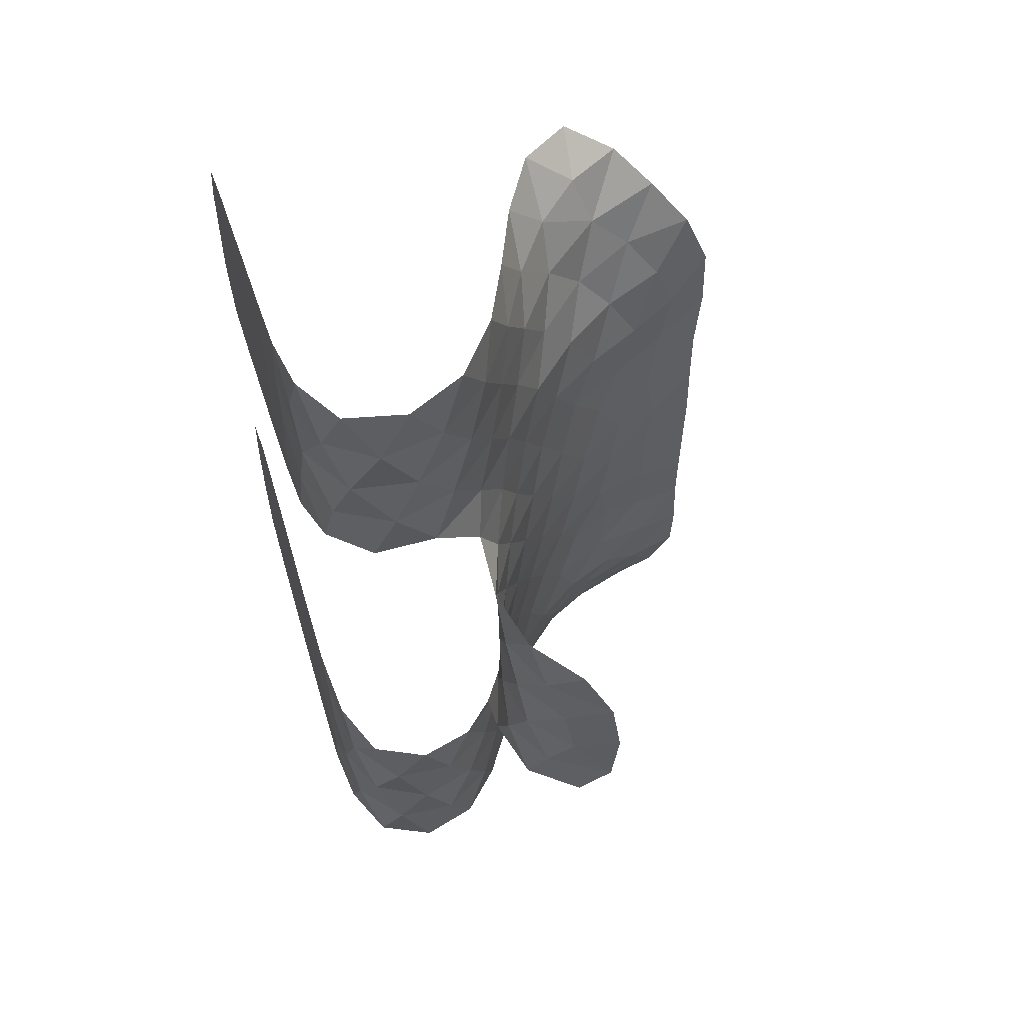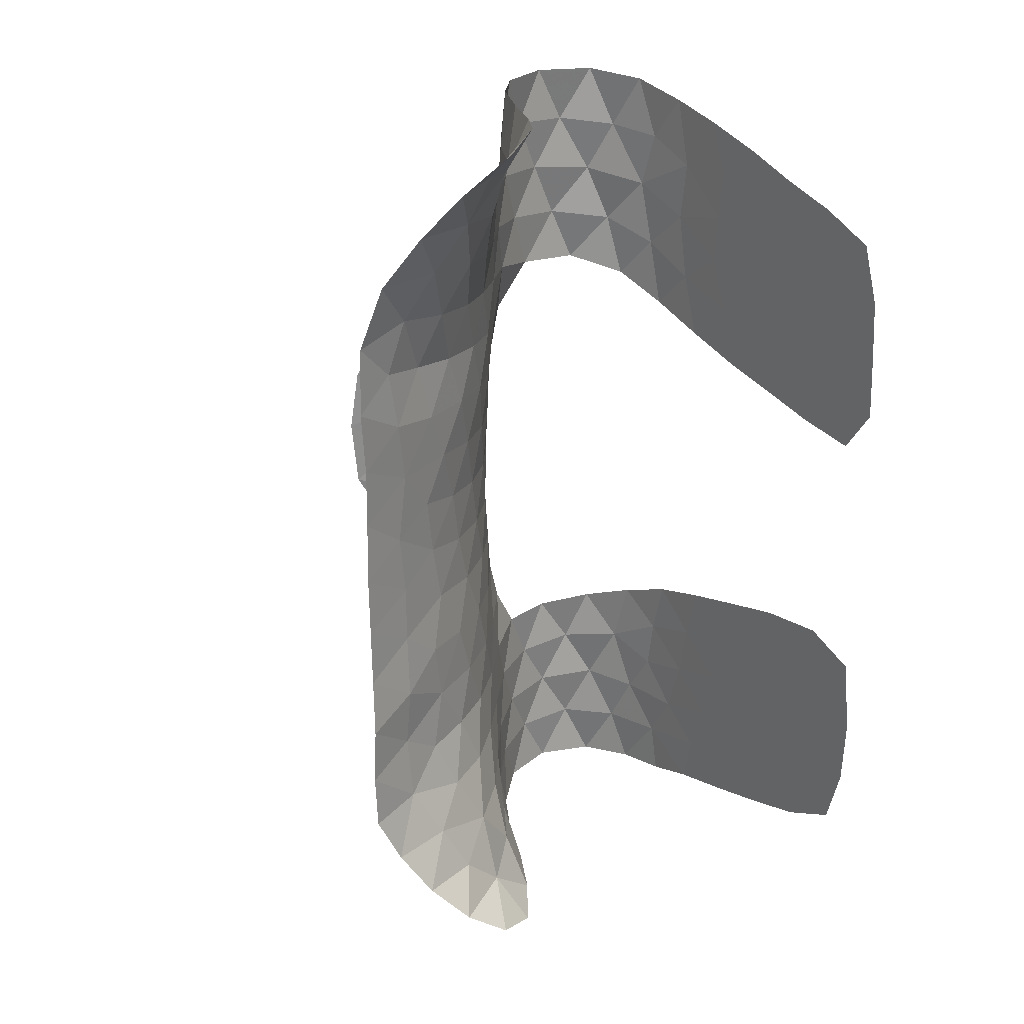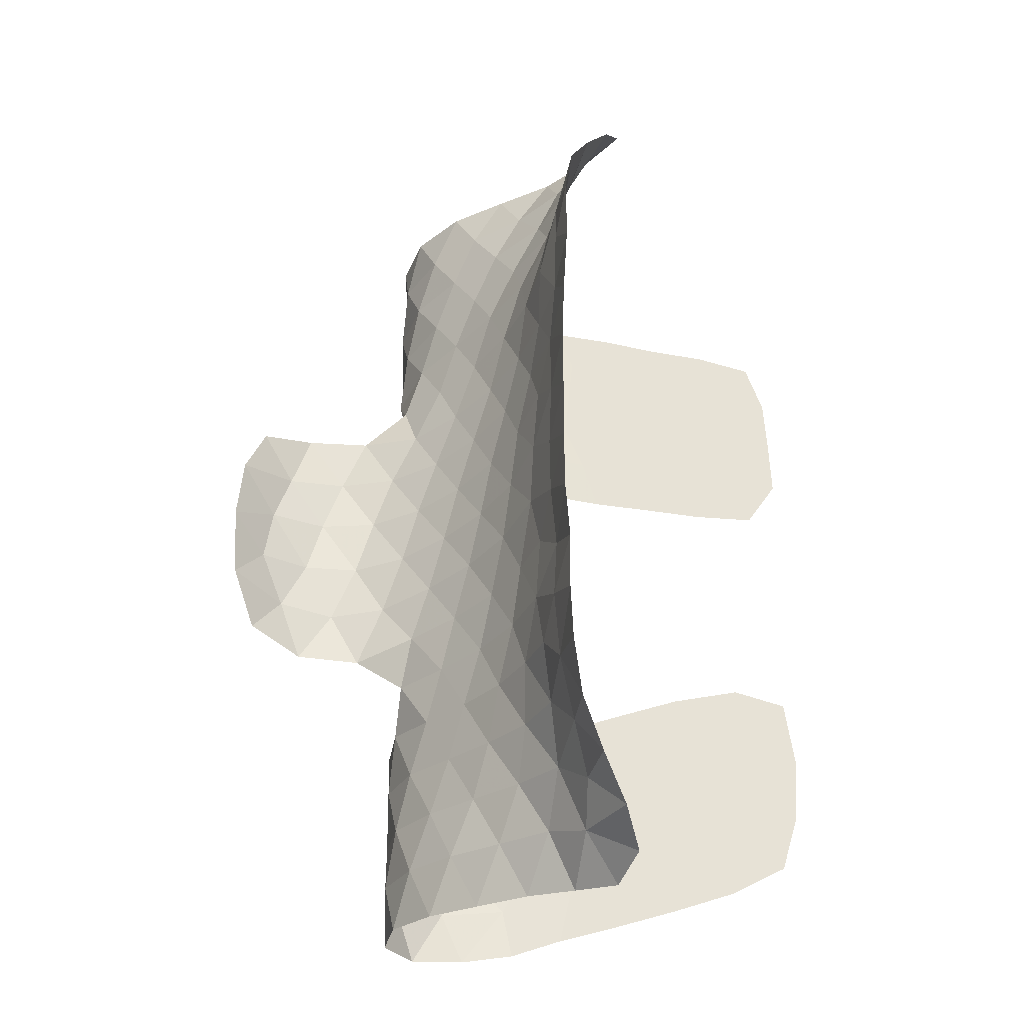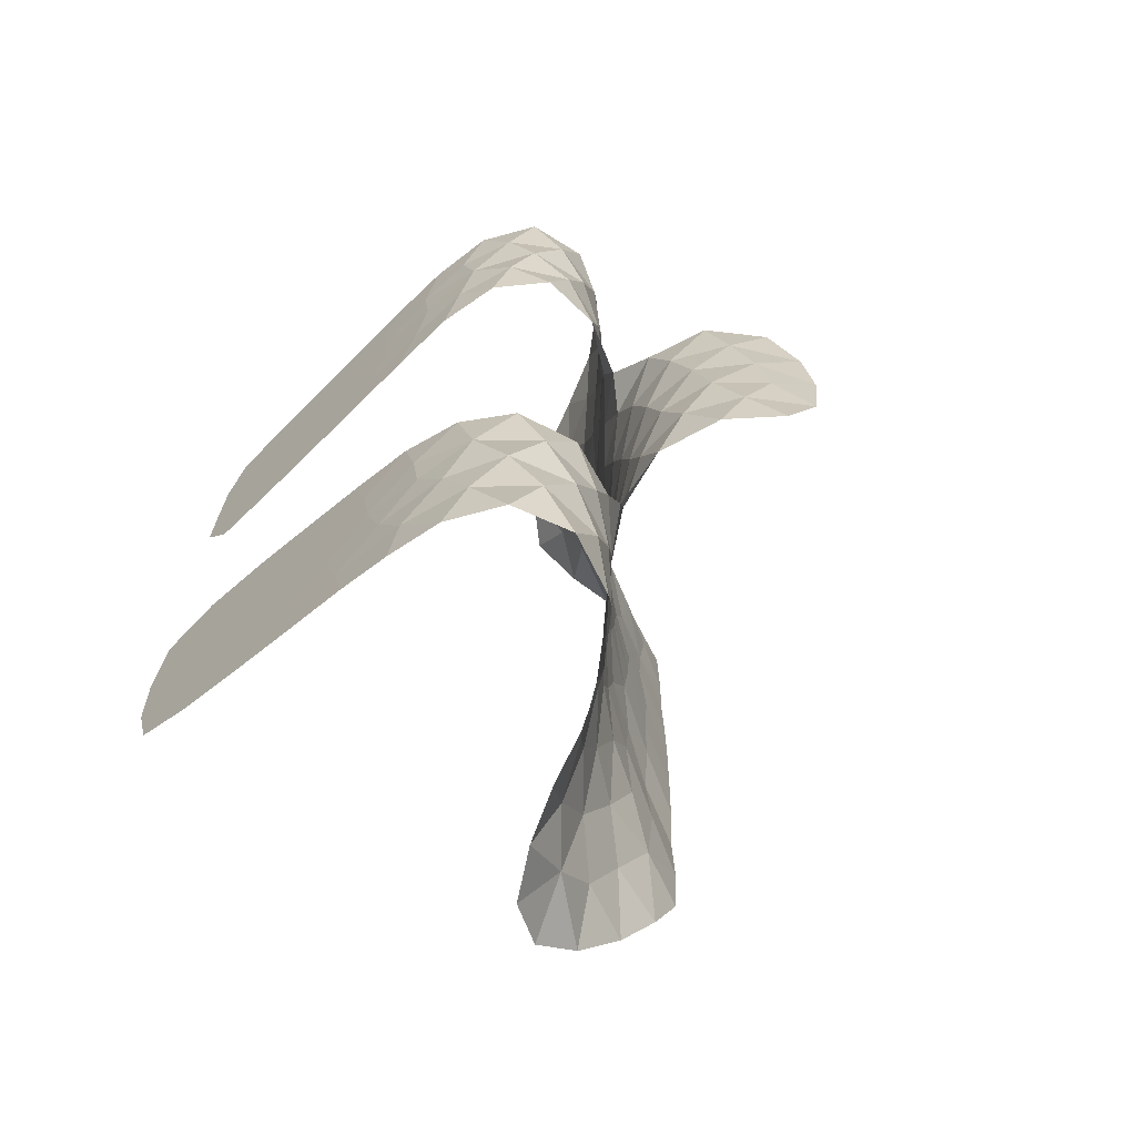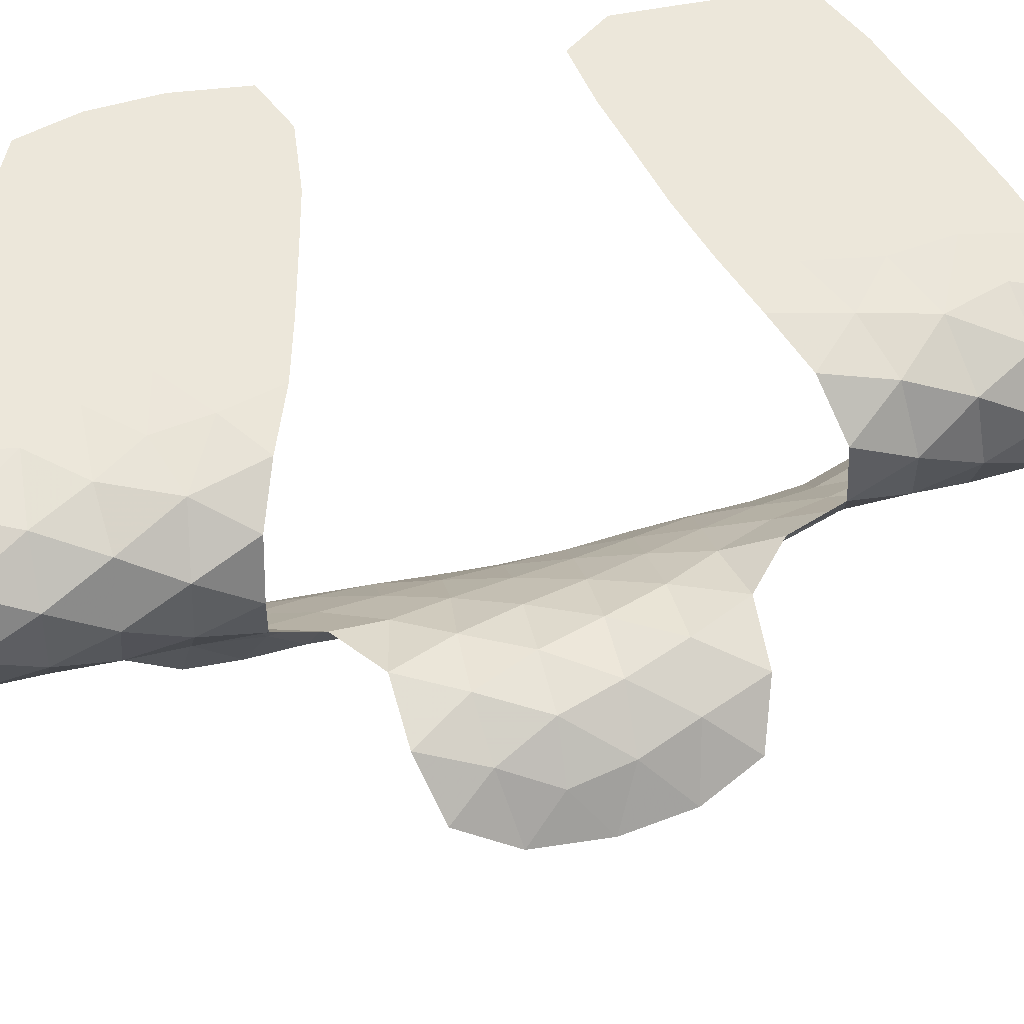
<metadata>
{"format":"obj","ext":"obj","renderer":"f3d","projection":"perspective","resolution":1024,"background":"white","views":[{"elev":57.3,"azim":72.8,"up":"+Y"},{"elev":25.4,"azim":-125.2,"up":"+Y"},{"elev":-31.2,"azim":-175.3,"up":"+Y"},{"elev":-67.5,"azim":42.6,"up":"+Y"},{"elev":52.1,"azim":75.3,"up":"+Z"}]}
</metadata>
<code>
v -0.7271 3.236 -0.72
v -0.3602 3.186 -0.4909
v -0.459 2.869 -0.7582
v -0.6922 2.94 -1.046
v -0.9809 3.169 -1.07
v -0.1201 2.824 -0.5011
v 0.05262 3.171 -0.3118
v -0.2957 2.514 -0.7573
v -0.5823 2.598 -1.161
v -0.8997 2.92 -1.414
v 0.2783 2.806 -0.2848
v 0.08123 2.472 -0.464
v 0.4583 3.162 -0.1186
v -0.08404 2.156 -0.6623
v -0.3846 2.222 -1.013
v -0.5637 2.299 -1.429
v -0.7577 2.632 -1.659
v 0.4571 2.438 -0.1871
v 0.6498 2.779 -0.01989
v 0.2639 2.109 -0.3593
v 0.8062 3.135 0.1704
v 0.1146 1.782 -0.5569
v -0.1667 1.835 -0.8881
v -0.3741 1.896 -1.25
v -0.4949 1.967 -1.642
v -0.6379 2.296 -1.903
v 0.7995 2.396 0.1274
v 0.617 2.065 -0.06799
v 0.9293 2.748 0.3411
v 0.4267 1.732 -0.2481
v 0.9876 3.122 0.5728
v 0.2538 1.386 -0.4238
v -0.01483 1.437 -0.7381
v -0.2162 1.48 -1.092
v -0.3528 1.534 -1.448
v -0.4975 1.6 -1.783
v -0.5974 1.877 -2.064
v 0.9066 2.004 0.286
v 0.9907 2.354 0.5398
v 0.7486 1.685 0.05421
v 0.9828 2.716 0.7768
v 0.5655 1.342 -0.1535
v 0.8783 3.102 0.9879
v 0.4147 0.9872 -0.3094
v 0.1047 1.034 -0.6
v -0.1464 1.086 -0.9385
v -0.334 1.114 -1.33
v -0.4816 1.181 -1.702
v -0.5983 1.394 -2.079
v 0.975 1.591 0.4369
v 0.9969 1.959 0.7156
v 0.881 2.303 0.9792
v 0.881 1.305 0.1056
v 0.7255 2.672 1.108
v 0.769 0.9556 -0.05681
v 0.5059 3.065 1.19
v 0.5752 0.6017 -0.2117
v 0.2462 0.6361 -0.491
v -0.03141 0.6867 -0.8098
v -0.2568 0.7525 -1.174
v -0.4378 0.7506 -1.629
v -0.5682 0.9422 -2.031
v 0.9535 1.57 0.8742
v 0.7533 1.904 1.093
v 0.4583 2.238 1.201
v 1.204 1.011 0.09198
v 0.3406 2.641 1.222
v 0.959 0.6015 0.007256
v 0.08294 2.976 1.242
v 0.7211 0.2211 -0.1304
v 0.3774 0.2446 -0.3897
v 0.08626 0.2798 -0.6937
v -0.1456 0.3382 -1.025
v -0.3259 0.4308 -1.373
v -0.4445 0.2704 -1.692
v -0.5519 0.5181 -2.027
v 0.6379 1.464 1.149
v 0.3461 1.778 1.219
v 0.02017 2.064 1.243
v -0.03596 2.491 1.245
v 1.377 0.6103 0.0727
v 1.643 0.9876 -0.02046
v 1.106 0.2085 0.03948
v -0.3234 2.89 1.247
v 0.8472 -0.1755 -0.05936
v 0.4898 -0.1413 -0.2958
v 0.1744 -0.1141 -0.5939
v -0.08573 -0.07541 -0.9378
v -0.2849 0.01993 -1.304
v -0.4248 -0.163 -1.639
v -0.5541 0.07315 -2.036
v 0.2383 1.304 1.236
v -0.06321 1.596 1.245
v -0.427 2.173 1.247
v -0.3958 1.819 1.247
v -0.4639 2.535 1.247
v 1.767 0.5641 -0.1129
v 1.516 0.2045 0.02753
v 1.954 0.8682 -0.3301
v 1.238 -0.1976 0.05835
v -0.783 2.774 1.246
v 0.6143 -0.526 -0.1876
v 1.004 -0.5833 0.02428
v 0.2738 -0.4964 -0.4738
v -0.01828 -0.4659 -0.818
v -0.2559 -0.4052 -1.219
v -0.4306 -0.5678 -1.641
v -0.5516 -0.3483 -2.027
v -0.2032 1.167 1.247
v -0.5403 1.462 1.246
v -0.8534 2.322 1.246
v -0.848 1.874 1.246
v 1.87 0.1836 -0.2239
v 2.065 0.4825 -0.513
v 1.625 -0.1937 -0.01657
v 1.417 -0.6086 0.06501
v -1.197 2.644 1.245
v 0.756 -0.9021 -0.07034
v 0.3942 -0.8761 -0.3359
v 1.202 -1.008 0.09158
v 0.08234 -0.8559 -0.6416
v -0.1614 -0.8315 -0.9875
v -0.3298 -0.8119 -1.329
v -0.4681 -1.021 -1.648
v -0.5541 -0.7654 -2.022
v -0.6539 1.051 1.246
v -0.9644 1.423 1.245
v -1.257 2.195 1.245
v -1.295 1.764 1.245
v 1.918 -0.2178 -0.2863
v 2.098 0.01499 -0.5718
v 1.785 -0.5783 -0.1321
v 1.644 -0.9925 -0.02108
v -1.615 2.535 1.244
v 0.8453 -1.254 0.06461
v 0.5018 -1.25 -0.2162
v 0.1787 -1.242 -0.5073
v -0.09149 -1.23 -0.8517
v -0.2946 -1.232 -1.253
v -0.4485 -1.438 -1.674
v -0.5846 -1.182 -2.034
v -1.086 0.9665 1.245
v -1.384 1.326 1.244
v -1.679 2.083 1.244
v -1.74 1.671 1.243
v 2.075 -0.4879 -0.5309
v 1.957 -0.8726 -0.3332
v -2.019 2.376 1.243
v 0.6246 -1.619 -0.07592
v 0.9062 -1.578 0.2561
v 0.3079 -1.624 -0.3664
v 0.02259 -1.625 -0.6736
v -0.1966 -1.623 -1.008
v -0.3507 -1.648 -1.358
v -0.4822 -1.909 -1.65
v -0.5802 -1.587 -2.049
v -1.519 0.8773 1.244
v -1.793 1.244 1.243
v -2.146 1.979 1.242
v -2.169 1.557 1.242
v 0.7568 -1.981 0.06878
v 0.4329 -1.999 -0.2265
v 1.002 -1.587 0.6433
v 0.97 -1.971 0.4371
v 0.1102 -2.009 -0.5158
v -0.1816 -2.022 -0.8246
v -0.3874 -2.025 -1.179
v -0.5611 -2.288 -1.435
v -0.6413 -2.316 -1.875
v -0.5964 -1.97 -2.041
v -1.961 0.8208 1.243
v -2.184 1.132 1.242
v 0.877 -2.357 0.2389
v 0.5811 -2.369 -0.08388
v 0.2348 -2.381 -0.3579
v 0.8484 -1.542 1.02
v 0.9515 -1.946 0.8721
v 0.9988 -2.337 0.6567
v -0.1166 -2.393 -0.6277
v -0.4187 -2.42 -0.9542
v -0.6366 -2.638 -1.248
v -0.7647 -2.636 -1.676
v 0.9723 -2.73 0.4458
v 0.7419 -2.744 0.07194
v 0.4095 -2.757 -0.2114
v 0.03682 -2.764 -0.4339
v 0.4997 -1.405 1.196
v 0.6183 -1.879 1.157
v 0.8185 -2.302 1.044
v 0.9484 -2.709 0.8751
v -0.33 -2.775 -0.664
v -0.6049 -2.899 -0.9551
v -0.8987 -2.916 -1.421
v 0.9944 -3.116 0.6594
v 0.8776 -3.124 0.2581
v 0.5742 -3.141 -0.03847
v 0.2147 -3.155 -0.2439
v -0.16 -3.151 -0.4051
v 0.07888 -1.233 1.242
v 0.181 -1.635 1.237
v 0.2337 -2.007 1.232
v 0.4409 -2.324 1.206
v 0.6264 -2.694 1.153
v 0.8323 -3.101 1.03
v -0.5041 -3.186 -0.5799
v -0.8092 -3.239 -0.7944
v -0.9674 -3.126 -1.121
v -0.2519 -1.504 1.247
v -0.3609 -1.106 1.247
v -0.1767 -1.901 1.246
v -0.04574 -2.301 1.245
v 0.1581 -2.648 1.239
v 0.469 -3.06 1.198
v -0.6814 -1.383 1.246
v -0.5995 -1.775 1.246
v -0.8045 -0.9911 1.246
v -0.5024 -2.167 1.246
v -0.3683 -2.538 1.247
v -0.2906 -2.895 1.247
v 0.08711 -3.008 1.242
v -1.106 -1.264 1.245
v -1.026 -1.652 1.245
v -0.9446 -2.042 1.245
v -1.258 -0.8773 1.245
v -0.8403 -2.423 1.246
v -0.7265 -2.796 1.246
v -1.511 -1.134 1.244
v -1.456 -1.517 1.244
v -1.378 -1.9 1.244
v -1.296 -2.296 1.245
v -1.756 -0.8145 1.243
v -1.183 -2.681 1.245
v -1.858 -1.277 1.243
v -1.823 -1.709 1.243
v -1.726 -2.12 1.244
v -1.641 -2.552 1.244
v -2.135 -0.9584 1.243
v -2.202 -1.458 1.242
v -2.174 -1.936 1.242
v -2.049 -2.358 1.243
f 1 3 2
f 1 4 3
f 1 5 4
f 3 6 2
f 6 7 2
f 3 8 6
f 3 9 8
f 4 9 3
f 4 10 9
f 5 10 4
f 6 11 7
f 6 12 11
f 8 12 6
f 11 13 7
f 8 14 12
f 8 15 14
f 9 15 8
f 9 16 15
f 9 17 16
f 10 17 9
f 12 18 11
f 18 19 11
f 11 19 13
f 12 20 18
f 14 20 12
f 19 21 13
f 14 22 20
f 14 23 22
f 15 23 14
f 15 24 23
f 16 24 15
f 16 25 24
f 16 26 25
f 17 26 16
f 18 27 19
f 18 28 27
f 20 28 18
f 19 29 21
f 27 29 19
f 20 30 28
f 22 30 20
f 29 31 21
f 22 32 30
f 22 33 32
f 23 33 22
f 23 34 33
f 24 34 23
f 24 35 34
f 25 35 24
f 25 36 35
f 25 37 36
f 26 37 25
f 28 38 27
f 38 39 27
f 27 39 29
f 28 40 38
f 30 40 28
f 39 41 29
f 29 41 31
f 30 42 40
f 32 42 30
f 41 43 31
f 32 44 42
f 32 45 44
f 33 45 32
f 33 46 45
f 34 46 33
f 34 47 46
f 35 47 34
f 35 48 47
f 36 48 35
f 36 49 48
f 37 49 36
f 40 50 38
f 50 51 38
f 38 51 39
f 39 52 41
f 51 52 39
f 40 53 50
f 42 53 40
f 41 54 43
f 52 54 41
f 42 55 53
f 44 55 42
f 54 56 43
f 44 57 55
f 44 58 57
f 45 58 44
f 45 59 58
f 46 59 45
f 46 60 59
f 47 60 46
f 47 61 60
f 48 61 47
f 48 62 61
f 49 62 48
f 50 63 51
f 51 64 52
f 63 64 51
f 52 65 54
f 64 65 52
f 55 66 53
f 54 67 56
f 65 67 54
f 55 68 66
f 57 68 55
f 67 69 56
f 57 70 68
f 57 71 70
f 58 71 57
f 58 72 71
f 59 72 58
f 59 73 72
f 60 73 59
f 60 74 73
f 61 74 60
f 61 75 74
f 61 76 75
f 62 76 61
f 63 77 64
f 64 78 65
f 77 78 64
f 78 79 65
f 65 80 67
f 79 80 65
f 67 80 69
f 68 81 66
f 81 82 66
f 68 83 81
f 70 83 68
f 80 84 69
f 70 85 83
f 70 86 85
f 71 86 70
f 71 87 86
f 72 87 71
f 72 88 87
f 73 88 72
f 73 89 88
f 75 89 74
f 74 89 73
f 75 90 89
f 75 91 90
f 76 91 75
f 77 92 78
f 78 93 79
f 92 93 78
f 79 94 80
f 79 95 94
f 93 95 79
f 94 96 80
f 80 96 84
f 81 97 82
f 81 98 97
f 83 98 81
f 97 99 82
f 83 100 98
f 85 100 83
f 96 101 84
f 86 102 85
f 102 103 85
f 85 103 100
f 87 104 86
f 86 104 102
f 88 105 87
f 87 105 104
f 88 106 105
f 89 106 88
f 90 106 89
f 90 107 106
f 90 108 107
f 91 108 90
f 92 109 93
f 93 110 95
f 109 110 93
f 94 111 96
f 96 111 101
f 94 112 111
f 95 112 94
f 110 112 95
f 98 113 97
f 113 114 97
f 97 114 99
f 98 115 113
f 100 115 98
f 100 116 115
f 103 116 100
f 111 117 101
f 102 118 103
f 104 119 102
f 102 119 118
f 103 120 116
f 118 120 103
f 104 121 119
f 105 121 104
f 105 122 121
f 106 122 105
f 106 123 122
f 107 123 106
f 107 124 123
f 107 125 124
f 108 125 107
f 109 126 110
f 110 127 112
f 126 127 110
f 111 128 117
f 112 128 111
f 112 129 128
f 127 129 112
f 115 130 113
f 113 131 114
f 130 131 113
f 115 132 130
f 116 132 115
f 120 133 116
f 116 133 132
f 128 134 117
f 118 135 120
f 118 136 135
f 119 136 118
f 119 137 136
f 121 137 119
f 121 138 137
f 122 138 121
f 122 139 138
f 124 139 123
f 123 139 122
f 124 140 139
f 124 141 140
f 125 141 124
f 126 142 127
f 127 143 129
f 142 143 127
f 128 144 134
f 129 144 128
f 129 145 144
f 143 145 129
f 130 146 131
f 132 146 130
f 132 147 146
f 133 147 132
f 144 148 134
f 136 149 135
f 149 150 135
f 137 151 136
f 136 151 149
f 137 152 151
f 138 152 137
f 138 153 152
f 139 153 138
f 139 154 153
f 140 154 139
f 140 155 154
f 140 156 155
f 141 156 140
f 142 157 143
f 143 158 145
f 157 158 143
f 144 159 148
f 145 159 144
f 145 160 159
f 158 160 145
f 149 161 150
f 151 162 149
f 149 162 161
f 150 164 163
f 161 164 150
f 151 165 162
f 152 165 151
f 152 166 165
f 153 166 152
f 153 167 166
f 155 167 154
f 154 167 153
f 155 168 167
f 155 169 168
f 155 170 169
f 156 170 155
f 157 171 158
f 158 172 160
f 171 172 158
f 161 173 164
f 162 174 161
f 161 174 173
f 162 175 174
f 165 175 162
f 163 177 176
f 164 177 163
f 164 178 177
f 173 178 164
f 165 179 175
f 166 179 165
f 166 180 179
f 168 180 167
f 167 180 166
f 168 181 180
f 168 182 181
f 169 182 168
f 173 183 178
f 174 184 173
f 173 184 183
f 174 185 184
f 175 185 174
f 179 186 175
f 175 186 185
f 176 188 187
f 177 188 176
f 178 189 177
f 177 189 188
f 178 190 189
f 183 190 178
f 179 191 186
f 180 191 179
f 180 192 191
f 181 192 180
f 181 193 192
f 182 193 181
f 183 194 190
f 183 195 194
f 184 195 183
f 184 196 195
f 185 196 184
f 185 197 196
f 186 197 185
f 186 198 197
f 191 198 186
f 187 200 199
f 188 200 187
f 188 201 200
f 188 202 201
f 189 202 188
f 189 203 202
f 190 203 189
f 190 204 203
f 194 204 190
f 191 205 198
f 192 205 191
f 192 206 205
f 192 207 206
f 193 207 192
f 200 208 199
f 208 209 199
f 200 210 208
f 201 210 200
f 202 211 201
f 201 211 210
f 202 212 211
f 203 212 202
f 203 213 212
f 204 213 203
f 208 214 209
f 208 215 214
f 210 215 208
f 214 216 209
f 211 217 210
f 210 217 215
f 211 218 217
f 212 218 211
f 212 219 218
f 213 220 212
f 212 220 219
f 214 221 216
f 214 222 221
f 215 222 214
f 215 223 222
f 217 223 215
f 221 224 216
f 217 225 223
f 218 225 217
f 218 226 225
f 219 226 218
f 221 227 224
f 221 228 227
f 222 228 221
f 223 229 222
f 222 229 228
f 223 230 229
f 225 230 223
f 227 231 224
f 225 232 230
f 226 232 225
f 227 233 231
f 228 233 227
f 228 234 233
f 229 234 228
f 229 235 234
f 230 235 229
f 230 236 235
f 232 236 230
f 233 237 231
f 234 238 233
f 233 238 237
f 234 239 238
f 235 239 234
f 235 240 239
f 236 240 235

</code>
